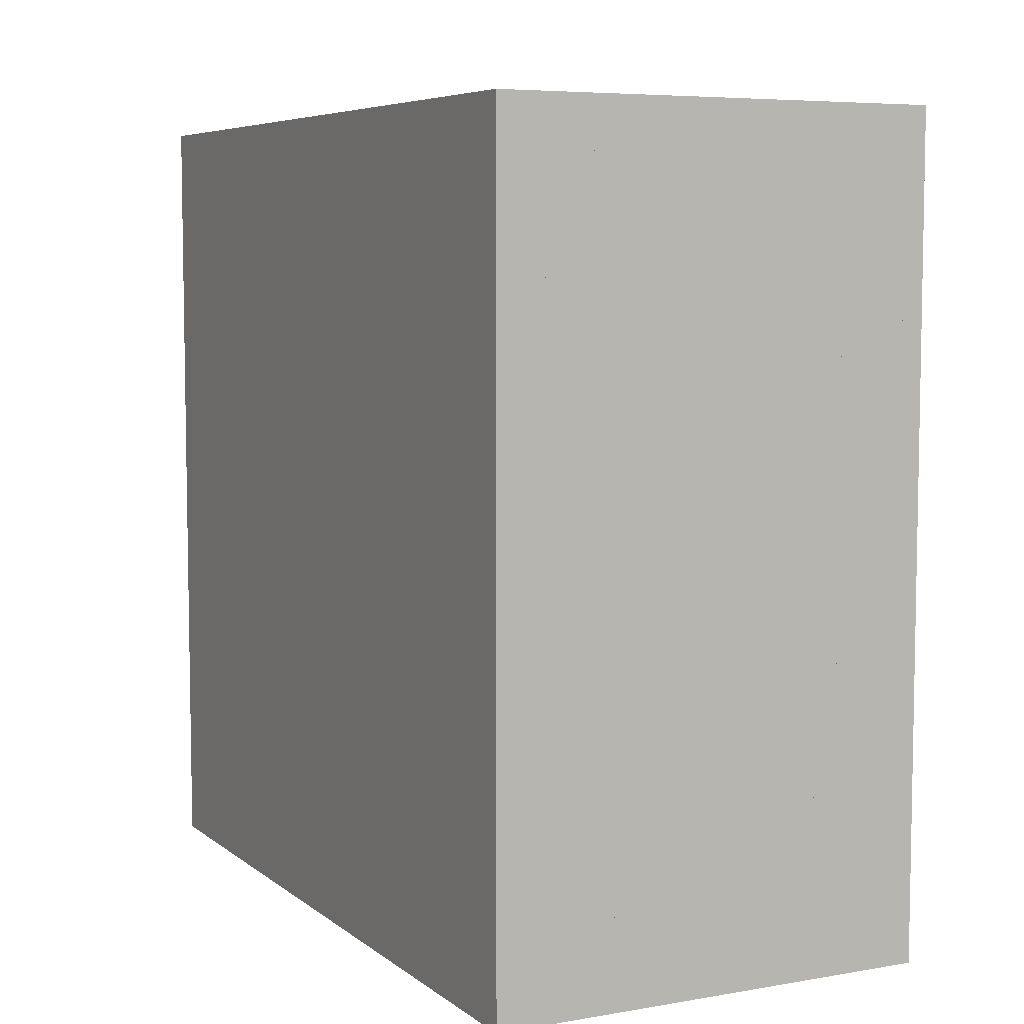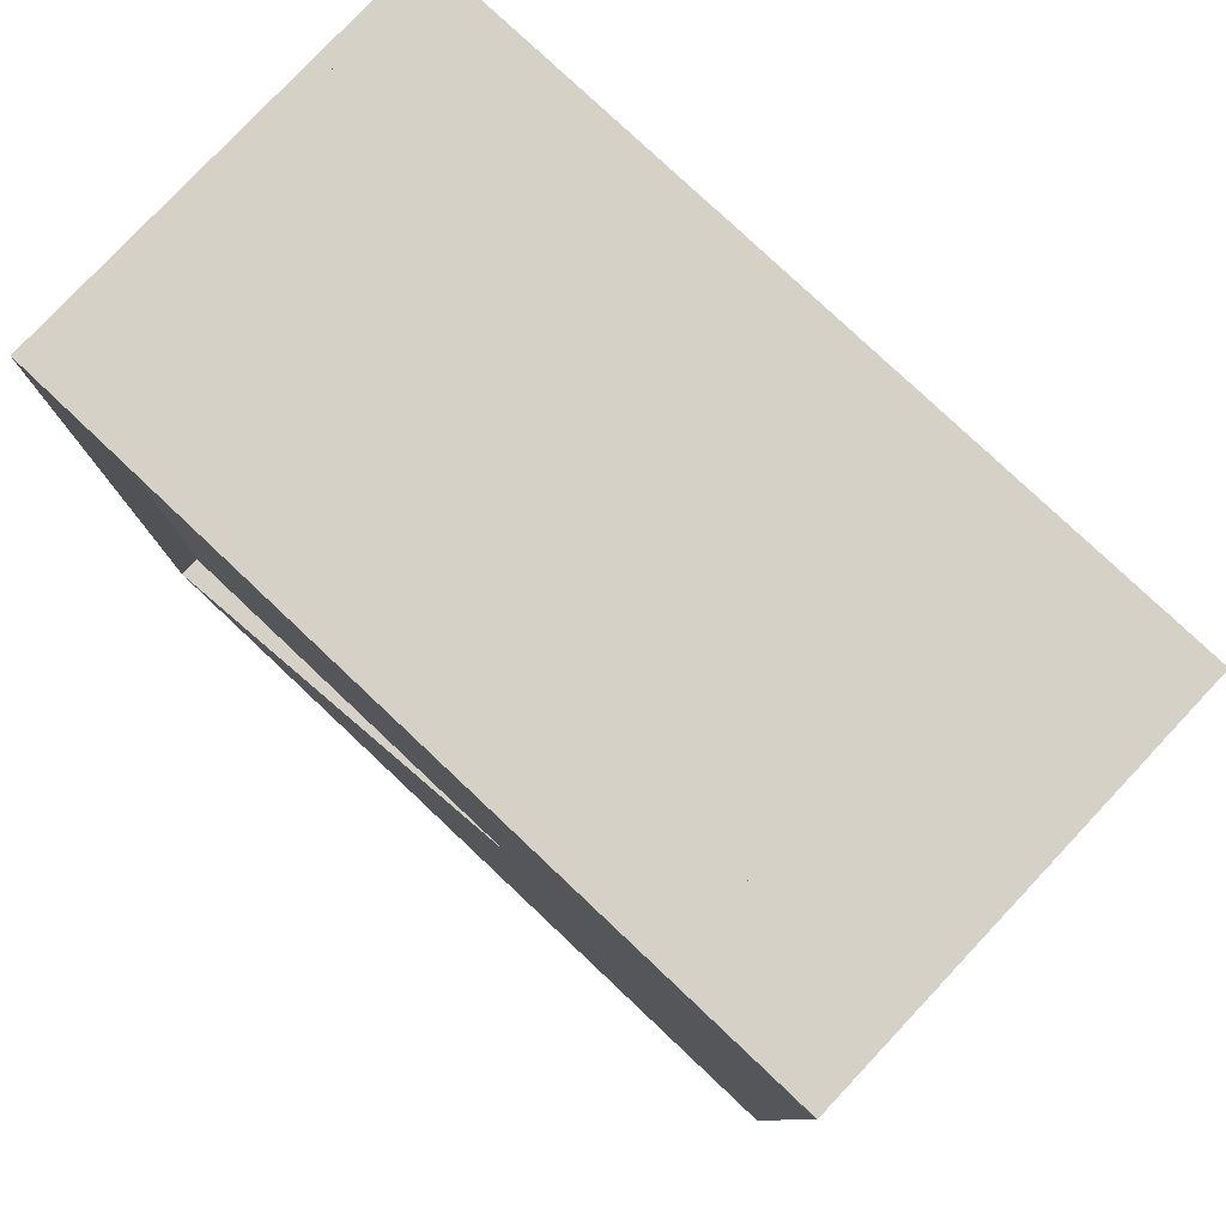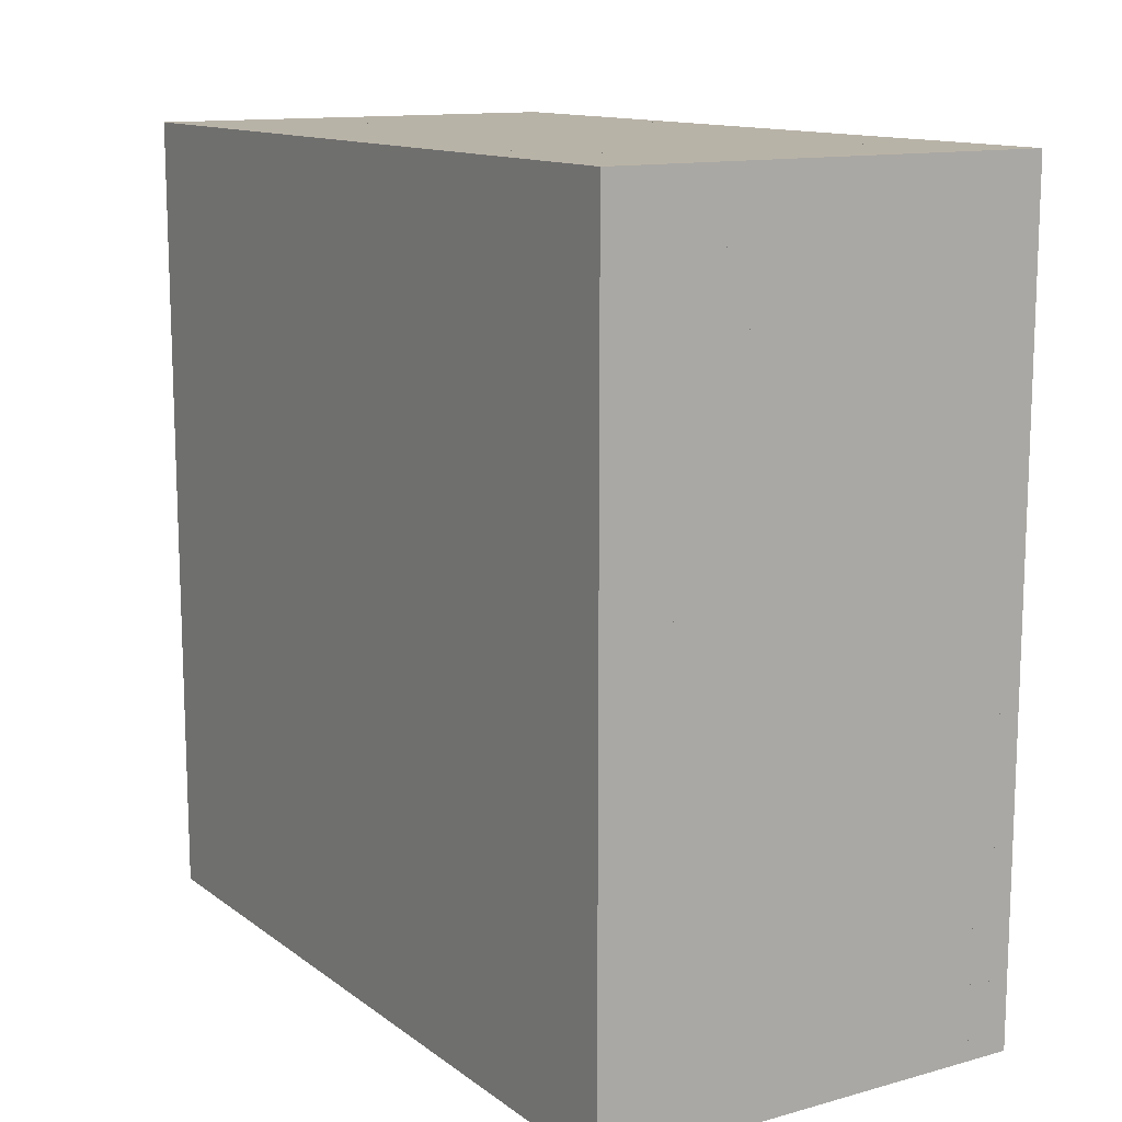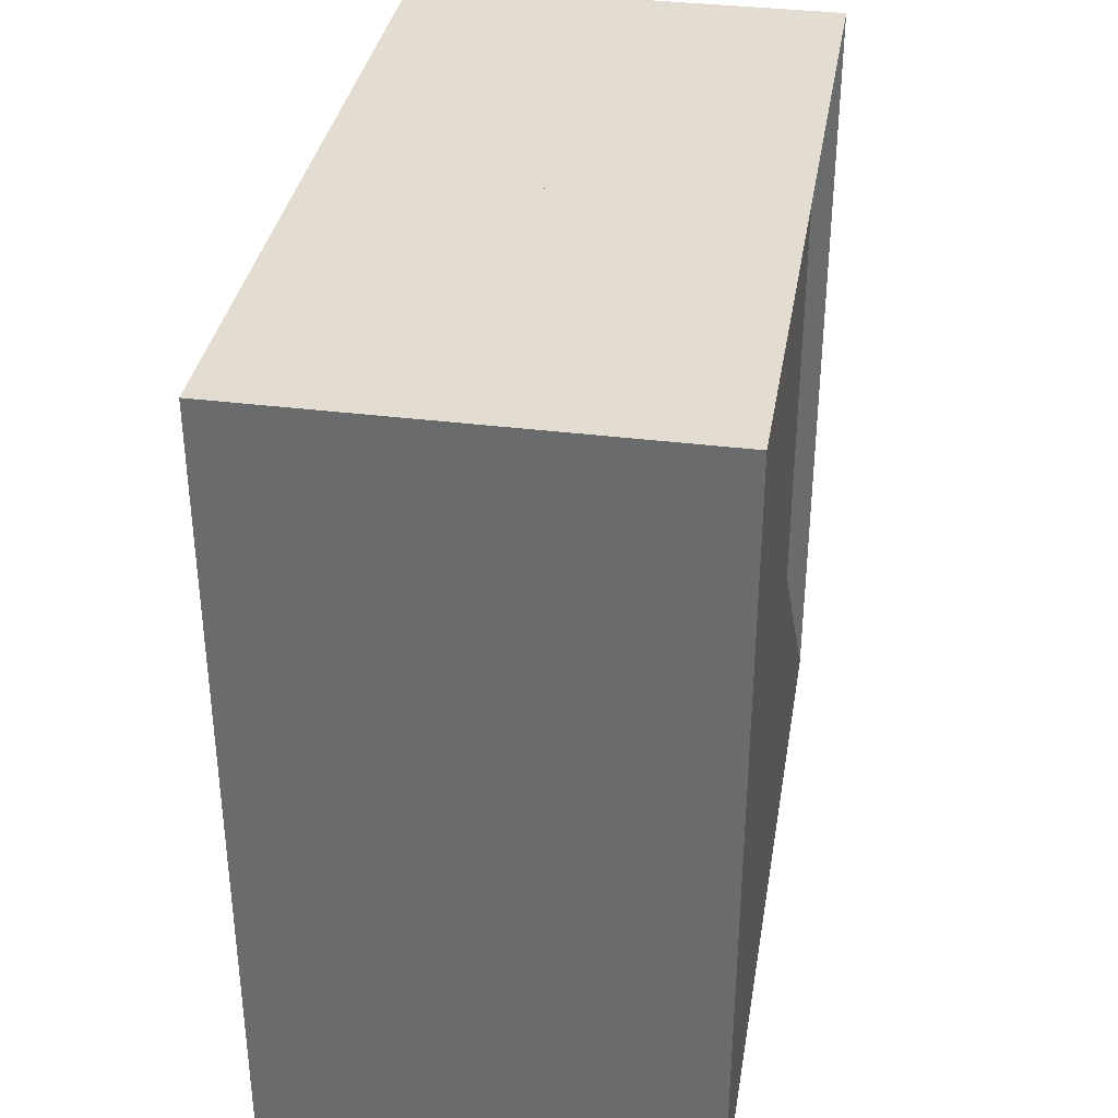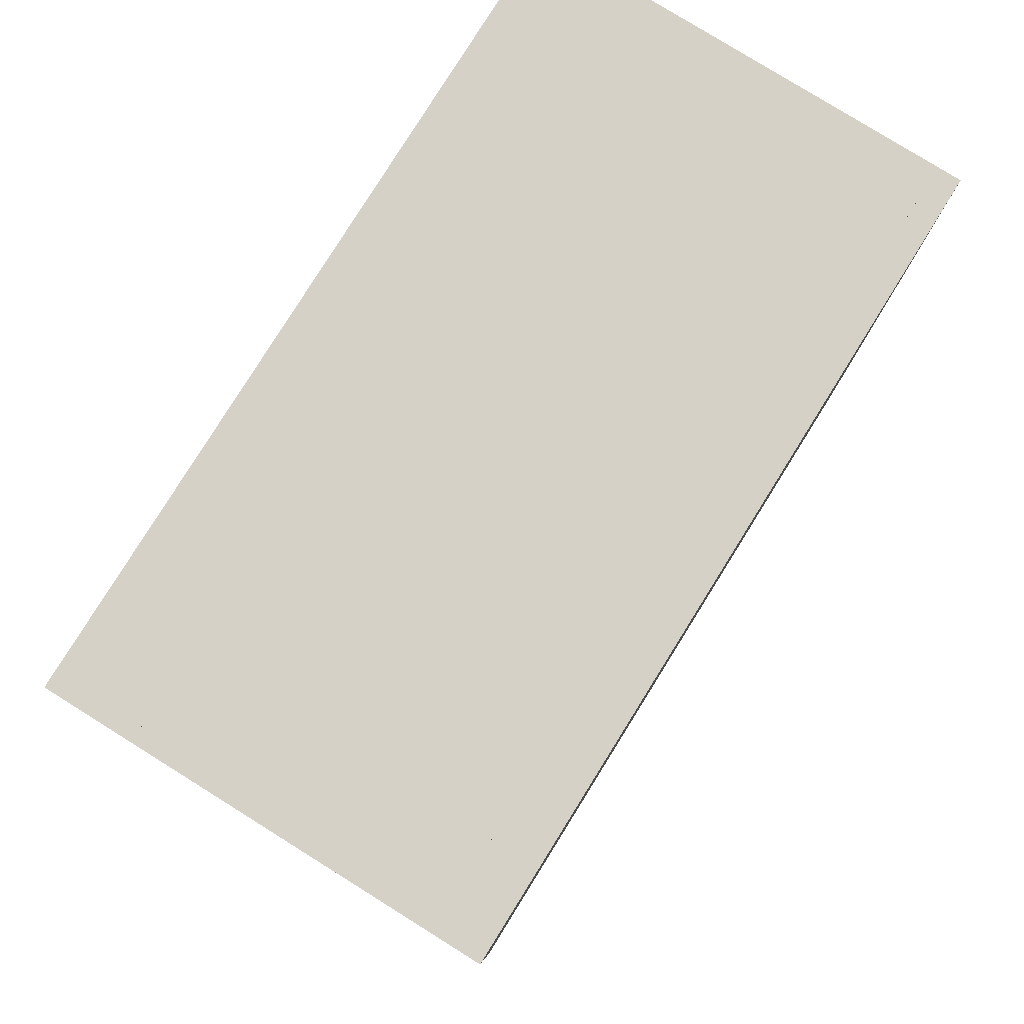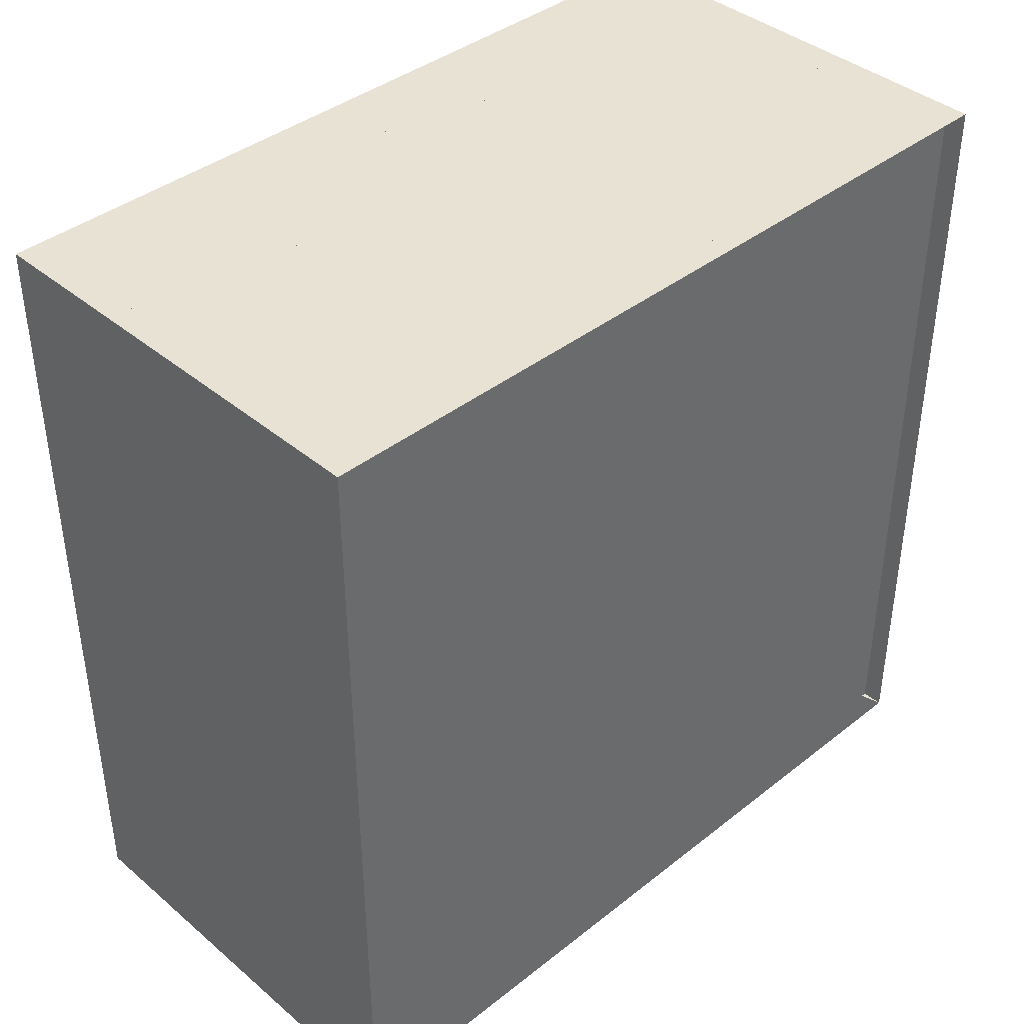
<metadata>
{"format":"obj","ext":"obj","renderer":"f3d","projection":"perspective","resolution":1024,"background":"white","views":[{"elev":6.4,"azim":153.1,"up":"+Y"},{"elev":79.3,"azim":-46.7,"up":"+Z"},{"elev":12.8,"azim":147.8,"up":"+Z"},{"elev":35.3,"azim":-170.5,"up":"+Y"},{"elev":79.6,"azim":31.9,"up":"+Y"},{"elev":40.0,"azim":-134.1,"up":"+Y"}]}
</metadata>
<code>
v 0 -1 -1
v 0 -1 1
v 0 1 1
v 0 1 -1
v 0.05395 -1 -1
v 0.05395 -1 1
v 0.05395 1 1
v 0.05395 1 -1
v 0.1085 -1 -1
v 0.1085 -1 1
v 0.1085 1 1
v 0.1085 1 -1
v 0.164 -1 -1
v 0.164 -1 1
v 0.164 1 1
v 0.164 1 -1
v 0.2207 -1 -1
v 0.2207 -1 1
v 0.2207 1 1
v 0.2207 1 -1
v 0.2784 -1 -1
v 0.2784 -1 1
v 0.2784 1 1
v 0.2784 1 -1
v 0.3365 -1 -1
v 0.3365 -1 1
v 0.3365 1 1
v 0.3365 1 -1
v 0.3945 -1 -1
v 0.3945 -1 1
v 0.3945 1 1
v 0.3945 1 -1
v 0.4523 -1 -1
v 0.4523 -1 1
v 0.4523 1 1
v 0.4523 1 -1
v 0.5102 -1 -1
v 0.5102 -1 1
v 0.5102 1 1
v 0.5102 1 -1
v 0.5681 -1 -1
v 0.5681 -1 1
v 0.5681 1 1
v 0.5681 1 -1
v 0.626 -1 -1
v 0.626 -1 1
v 0.626 1 1
v 0.626 1 -1
v 0.6839 -1 -1
v 0.6839 -1 1
v 0.6839 1 1
v 0.6839 1 -1
v 0.7418 -1 -1
v 0.7418 -1 1
v 0.7418 1 1
v 0.7418 1 -1
v 0.7997 -1 -1
v 0.7997 -1 1
v 0.7997 1 1
v 0.7997 1 -1
v 0.8576 -1 -1
v 0.8576 -1 1
v 0.8576 1 1
v 0.8576 1 -1
v 0.9155 -1 -1
v 0.9155 -1 1
v 0.9155 1 1
v 0.9155 1 -1
v 0.9734 -1 -1
v 0.9734 -1 1
v 0.9734 1 1
v 0.9734 1 -1
v 1.031 -1 -1
v 1.031 -1 1
v 1.031 1 1
v 1.031 1 -1
v 1.089 -1 -1
v 1.089 -1 1
v 1.089 1 1
v 1.089 1 -1
f 1 2 4 5
f 5 6 7 8
f 5 6 2 1
f 6 7 3 2
f 7 8 4 3
f 8 5 1 4
f 9 10 11 12
f 9 10 6 5
f 10 11 7 6
f 11 12 8 7
f 12 9 5 8
f 13 14 15 16
f 13 14 10 9
f 14 15 11 10
f 15 16 12 11
f 16 13 9 12
f 17 18 19 20
f 17 18 14 13
f 18 19 15 14
f 19 20 16 15
f 20 17 13 16
f 21 22 23 24
f 21 22 18 17
f 22 23 19 18
f 23 24 20 19
f 24 21 17 20
f 25 26 27 28
f 25 26 22 21
f 26 27 23 22
f 27 28 24 23
f 28 25 21 24
f 29 30 31 32
f 29 30 26 25
f 30 31 27 26
f 31 32 28 27
f 32 29 25 28
f 33 34 35 36
f 33 34 30 29
f 34 35 31 30
f 35 36 32 31
f 36 33 29 32
f 37 38 39 40
f 37 38 34 33
f 38 39 35 34
f 39 40 36 35
f 40 37 33 36
f 41 42 43 44
f 41 42 38 37
f 42 43 39 38
f 43 44 40 39
f 44 41 37 40
f 45 46 47 48
f 45 46 42 41
f 46 47 43 42
f 47 48 44 43
f 48 45 41 44
f 49 50 51 52
f 49 50 46 45
f 50 51 47 46
f 51 52 48 47
f 52 49 45 48
f 53 54 55 56
f 53 54 50 49
f 54 55 51 50
f 55 56 52 51
f 56 53 49 52
f 57 58 59 60
f 57 58 54 53
f 58 59 55 54
f 59 60 56 55
f 60 57 53 56
f 61 62 63 64
f 61 62 58 57
f 62 63 59 58
f 63 64 60 59
f 64 61 57 60
f 65 66 67 68
f 65 66 62 61
f 66 67 63 62
f 67 68 64 63
f 68 65 61 64
f 69 70 71 72
f 69 70 66 65
f 70 71 67 66
f 71 72 68 67
f 72 69 65 68
f 73 74 75 76
f 73 74 70 69
f 74 75 71 70
f 75 76 72 71
f 76 73 69 72
f 77 78 79 80
f 77 78 74 73
f 78 79 75 74
f 79 80 76 75
f 80 77 73 76

</code>
